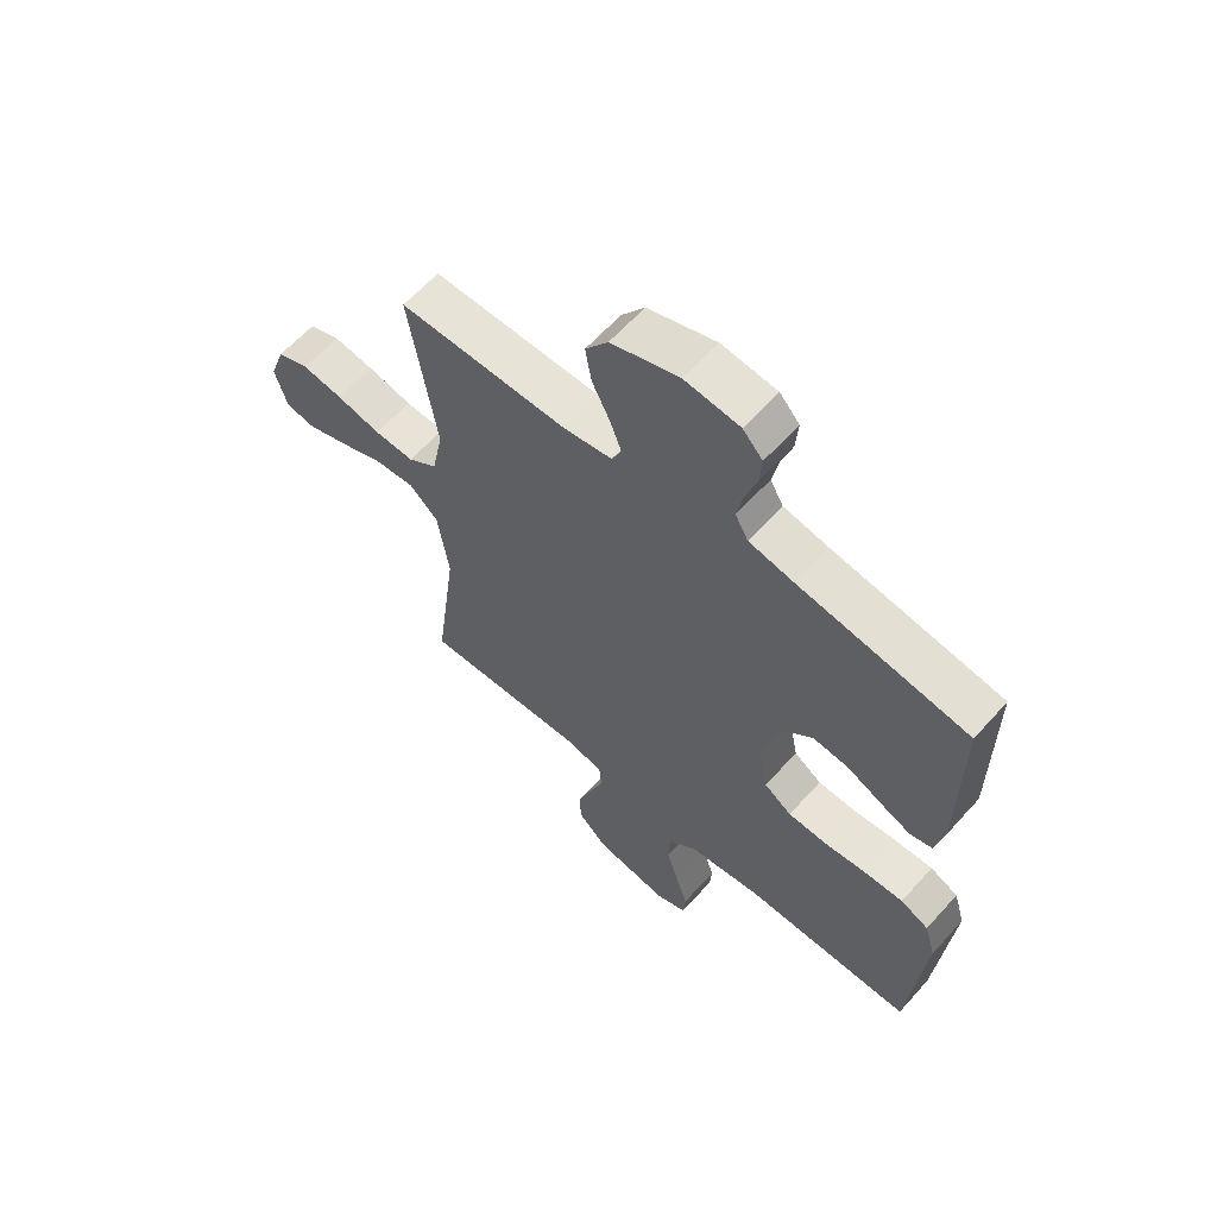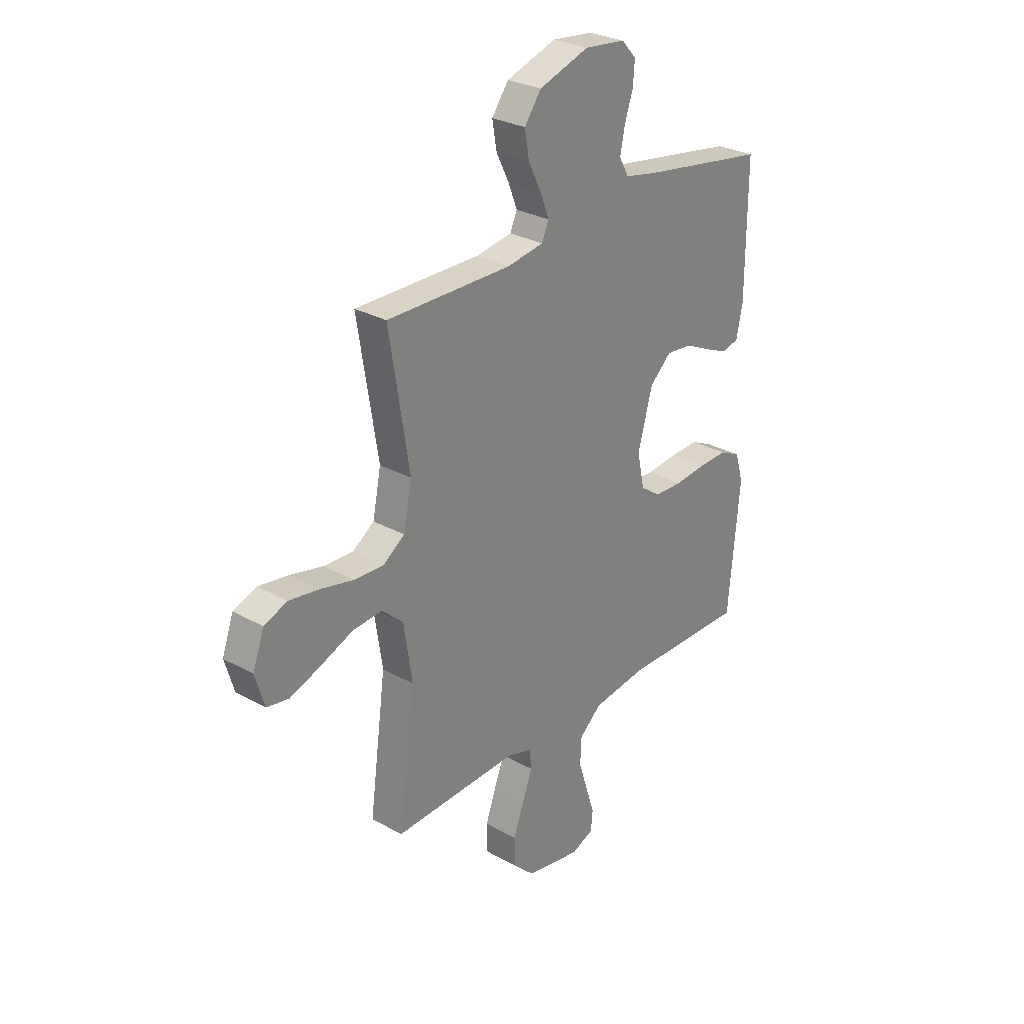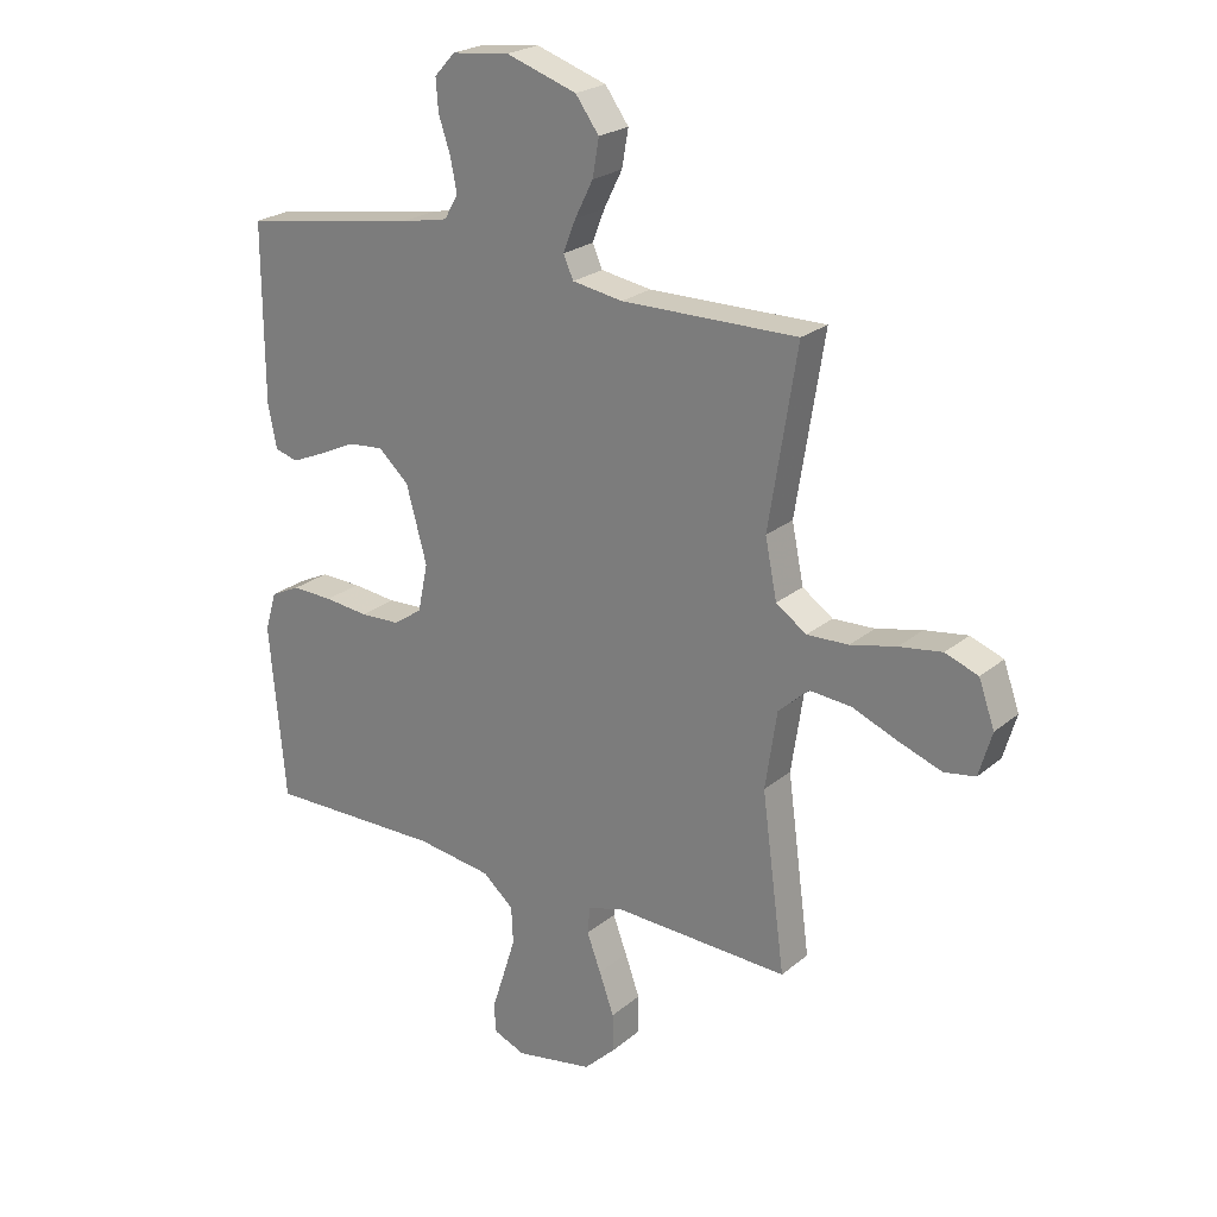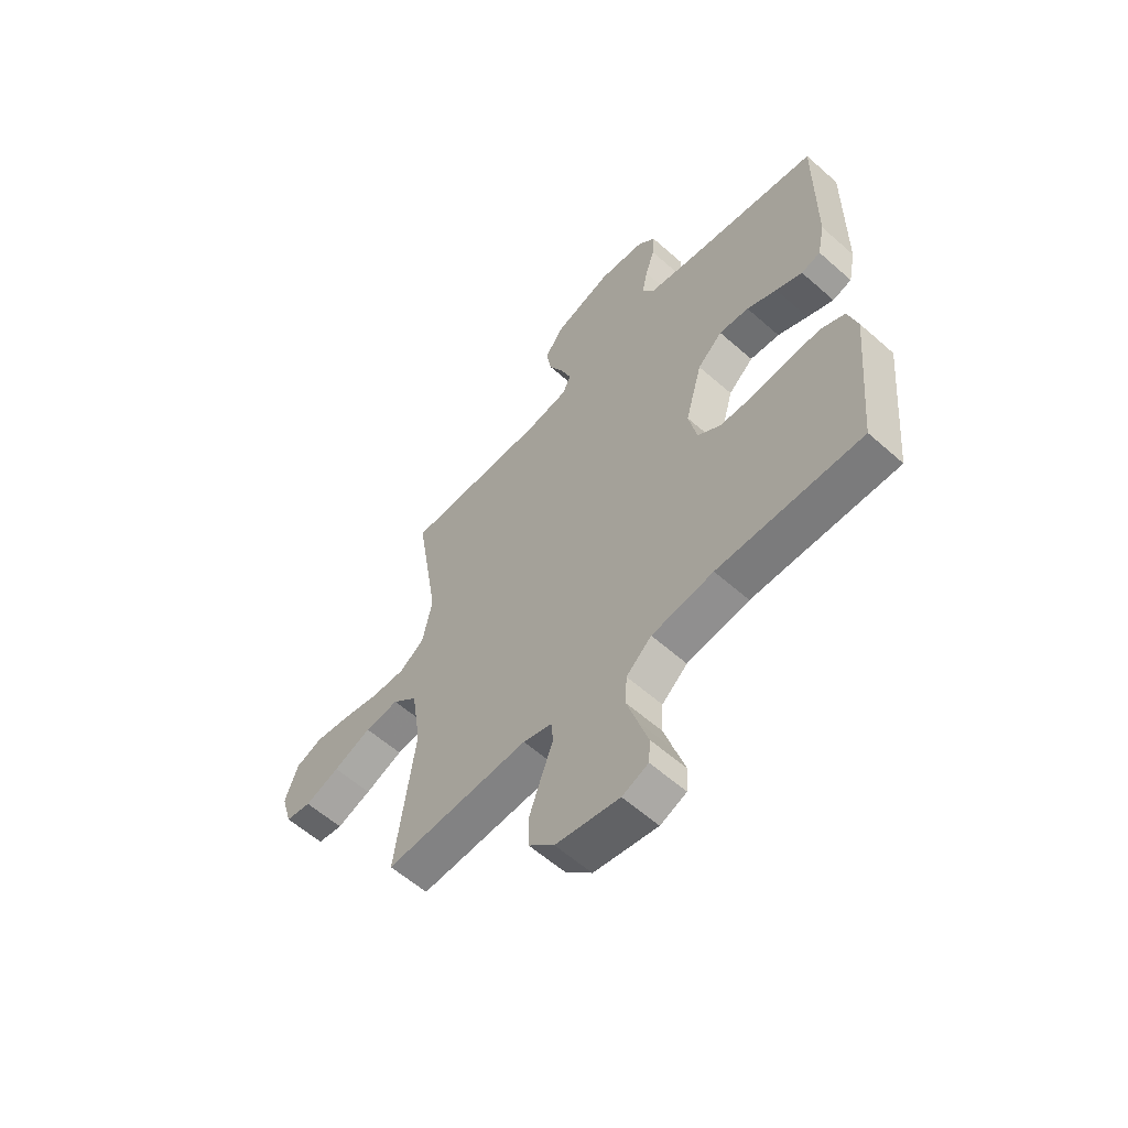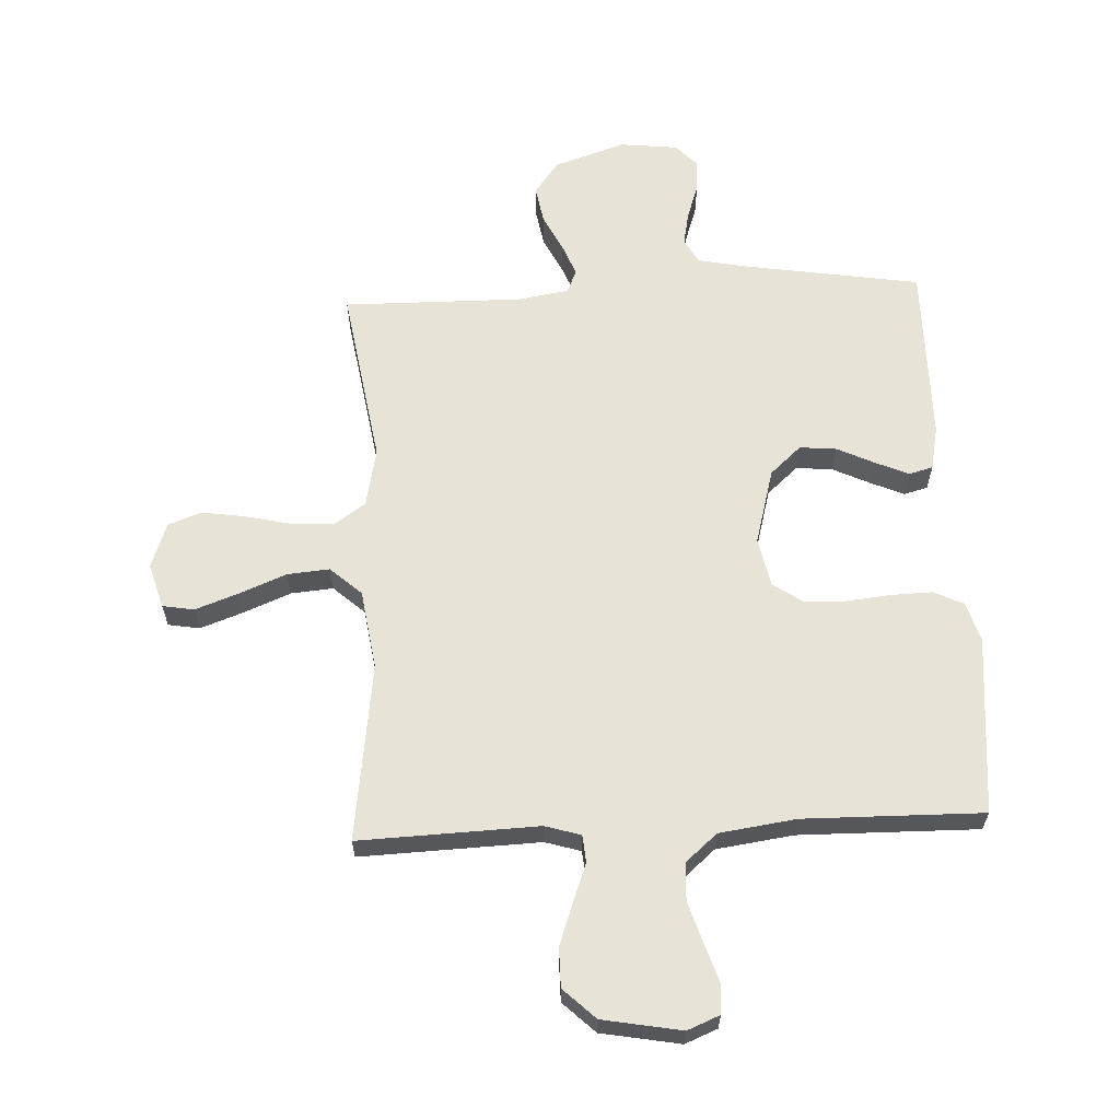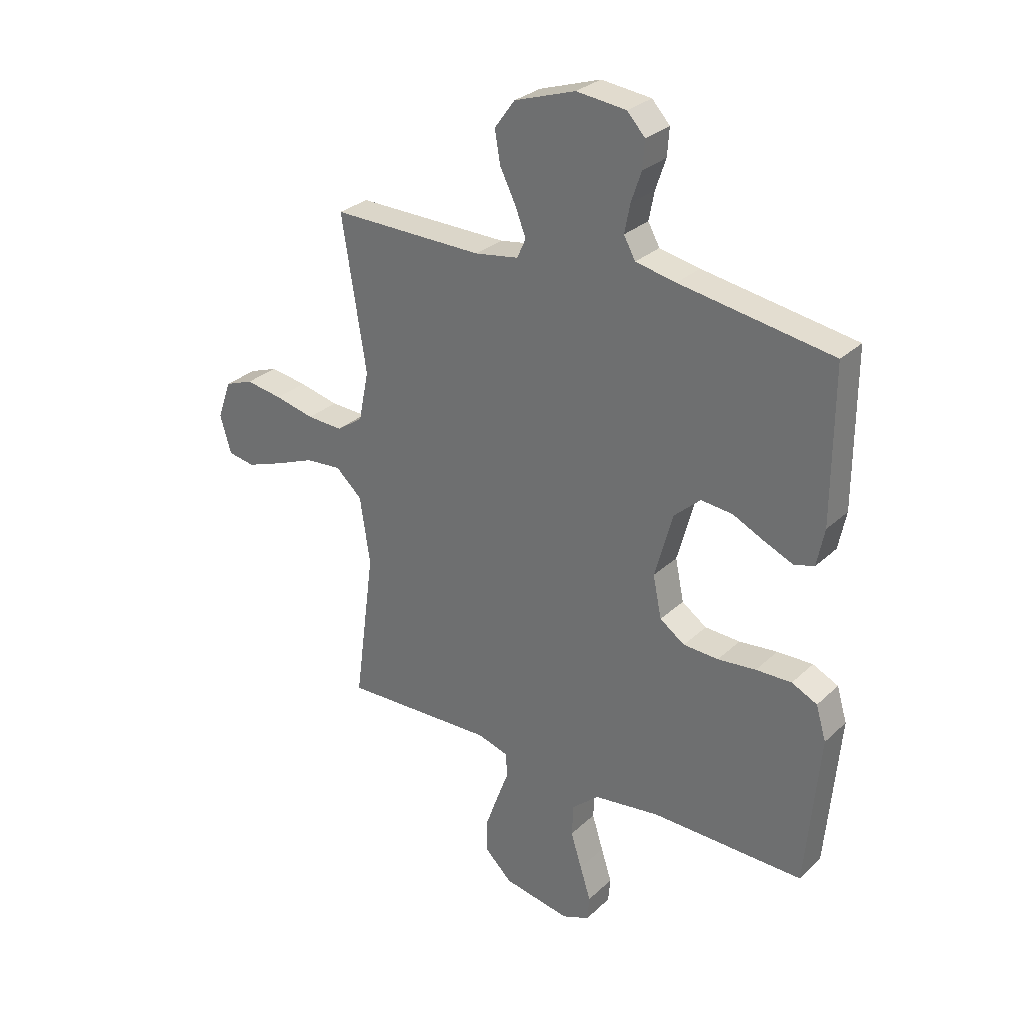
<metadata>
{"format":"obj","ext":"obj","renderer":"f3d","projection":"perspective","resolution":1024,"background":"white","views":[{"elev":61.6,"azim":-138.3,"up":"+Z"},{"elev":28.6,"azim":130.1,"up":"+Z"},{"elev":23.4,"azim":36.3,"up":"+Z"},{"elev":-59.1,"azim":-132.3,"up":"+Z"},{"elev":62.4,"azim":177.3,"up":"+Y"},{"elev":29.3,"azim":-143.3,"up":"+Z"}]}
</metadata>
<code>
v 0.5 0.07 -0.5
v 0.2 0.07 -0.489
v 0.14 0.07 -0.507
v 0.136 0.07 -0.553
v 0.16 0.07 -0.617
v 0.185 0.07 -0.687
v 0.185 0.07 -0.753
v 0.132 0.07 -0.804
v 0 0.07 -0.828
v -0.054 0.07 -0.806
v -0.058 0.07 -0.758
v -0.037 0.07 -0.693
v -0.015 0.07 -0.623
v -0.018 0.07 -0.56
v -0.071 0.07 -0.514
v -0.2 0.07 -0.496
v -0.5 0.07 -0.5
v -0.527 0.07 -0.2
v -0.507 0.07 -0.133
v -0.457 0.07 -0.109
v -0.387 0.07 -0.111
v -0.312 0.07 -0.119
v -0.243 0.07 -0.116
v -0.194 0.07 -0.082
v -0.177 0.07 0
v -0.212 0.07 0.128
v -0.264 0.07 0.175
v -0.326 0.07 0.169
v -0.389 0.07 0.139
v -0.444 0.07 0.115
v -0.484 0.07 0.126
v -0.499 0.07 0.2
v -0.5 0.07 0.5
v -0.2 0.07 0.548
v -0.121 0.07 0.564
v -0.098 0.07 0.605
v -0.109 0.07 0.661
v -0.129 0.07 0.72
v -0.133 0.07 0.774
v -0.098 0.07 0.812
v 0 0.07 0.823
v 0.12 0.07 0.783
v 0.16 0.07 0.728
v 0.149 0.07 0.665
v 0.118 0.07 0.603
v 0.097 0.07 0.549
v 0.114 0.07 0.511
v 0.2 0.07 0.497
v 0.5 0.07 0.5
v 0.452 0.07 0.2
v 0.472 0.07 0.101
v 0.524 0.07 0.065
v 0.595 0.07 0.068
v 0.673 0.07 0.086
v 0.746 0.07 0.097
v 0.802 0.07 0.076
v 0.829 0.07 0
v 0.807 0.07 -0.075
v 0.754 0.07 -0.084
v 0.682 0.07 -0.058
v 0.603 0.07 -0.026
v 0.532 0.07 -0.02
v 0.48 0.07 -0.067
v 0.46 0.07 -0.2
v 0.5 0 -0.5
v 0.2 0 -0.489
v 0.14 0 -0.507
v 0.136 0 -0.553
v 0.16 0 -0.617
v 0.185 0 -0.687
v 0.185 0 -0.753
v 0.132 0 -0.804
v 0 0 -0.828
v -0.054 0 -0.806
v -0.058 0 -0.758
v -0.037 0 -0.693
v -0.015 0 -0.623
v -0.018 0 -0.56
v -0.071 0 -0.514
v -0.2 0 -0.496
v -0.5 0 -0.5
v -0.527 0 -0.2
v -0.507 0 -0.133
v -0.457 0 -0.109
v -0.387 0 -0.111
v -0.312 0 -0.119
v -0.243 0 -0.116
v -0.194 0 -0.082
v -0.177 0 0
v -0.212 0 0.128
v -0.264 0 0.175
v -0.326 0 0.169
v -0.389 0 0.139
v -0.444 0 0.115
v -0.484 0 0.126
v -0.499 0 0.2
v -0.5 0 0.5
v -0.2 0 0.548
v -0.121 0 0.564
v -0.098 0 0.605
v -0.109 0 0.661
v -0.129 0 0.72
v -0.133 0 0.774
v -0.098 0 0.812
v 0 0 0.823
v 0.12 0 0.783
v 0.16 0 0.728
v 0.149 0 0.665
v 0.118 0 0.603
v 0.097 0 0.549
v 0.114 0 0.511
v 0.2 0 0.497
v 0.5 0 0.5
v 0.452 0 0.2
v 0.472 0 0.101
v 0.524 0 0.065
v 0.595 0 0.068
v 0.673 0 0.086
v 0.746 0 0.097
v 0.802 0 0.076
v 0.829 0 0
v 0.807 0 -0.075
v 0.754 0 -0.084
v 0.682 0 -0.058
v 0.603 0 -0.026
v 0.532 0 -0.02
v 0.48 0 -0.067
v 0.46 0 -0.2
f 59 60 61
f 58 59 61
f 57 58 61
f 56 57 61
f 55 56 61
f 54 55 61
f 53 54 61
f 52 53 61 62
f 51 52 62 63
f 48 49 50
f 51 63 64
f 50 51 64
f 48 50 64
f 47 48 64
f 43 44 45
f 42 43 45
f 41 42 45
f 40 41 45
f 39 40 45
f 38 39 45
f 37 38 45
f 36 37 45 46
f 35 36 46 47
f 32 33 34
f 31 32 34
f 30 31 34
f 29 30 34
f 28 29 34
f 34 35 47
f 28 34 47
f 27 28 47
f 20 21 22
f 19 20 22
f 18 19 22
f 17 18 22
f 16 17 22
f 15 16 22 23
f 14 15 23 24
f 10 11 12
f 9 10 12
f 8 9 12
f 7 8 12
f 6 7 12
f 5 6 12
f 4 5 12
f 3 4 12 13
f 47 64 1 2
f 26 27 47
f 47 2 3
f 26 47 3
f 25 26 3
f 14 24 25 3
f 3 13 14
f 125 124 123
f 125 123 122
f 125 122 121
f 125 121 120
f 125 120 119
f 125 119 118
f 125 118 117
f 126 125 117 116
f 127 126 116 115
f 114 113 112
f 128 127 115
f 128 115 114
f 128 114 112
f 128 112 111
f 109 108 107
f 109 107 106
f 109 106 105
f 109 105 104
f 109 104 103
f 109 103 102
f 109 102 101
f 110 109 101 100
f 111 110 100 99
f 98 97 96
f 98 96 95
f 98 95 94
f 98 94 93
f 98 93 92
f 111 99 98
f 111 98 92
f 111 92 91
f 86 85 84
f 86 84 83
f 86 83 82
f 86 82 81
f 86 81 80
f 87 86 80 79
f 88 87 79 78
f 76 75 74
f 76 74 73
f 76 73 72
f 76 72 71
f 76 71 70
f 76 70 69
f 76 69 68
f 77 76 68 67
f 66 65 128 111
f 111 91 90
f 67 66 111
f 67 111 90
f 67 90 89
f 67 89 88 78
f 78 77 67
f 1 65 66 2
f 2 66 67 3
f 3 67 68 4
f 4 68 69 5
f 5 69 70 6
f 6 70 71 7
f 7 71 72 8
f 8 72 73 9
f 9 73 74 10
f 10 74 75 11
f 11 75 76 12
f 12 76 77 13
f 13 77 78 14
f 14 78 79 15
f 15 79 80 16
f 16 80 81 17
f 17 81 82 18
f 18 82 83 19
f 19 83 84 20
f 20 84 85 21
f 21 85 86 22
f 22 86 87 23
f 23 87 88 24
f 24 88 89 25
f 25 89 90 26
f 26 90 91 27
f 27 91 92 28
f 28 92 93 29
f 29 93 94 30
f 30 94 95 31
f 31 95 96 32
f 32 96 97 33
f 33 97 98 34
f 34 98 99 35
f 35 99 100 36
f 36 100 101 37
f 37 101 102 38
f 38 102 103 39
f 39 103 104 40
f 40 104 105 41
f 41 105 106 42
f 42 106 107 43
f 43 107 108 44
f 44 108 109 45
f 45 109 110 46
f 46 110 111 47
f 47 111 112 48
f 48 112 113 49
f 49 113 114 50
f 50 114 115 51
f 51 115 116 52
f 52 116 117 53
f 53 117 118 54
f 54 118 119 55
f 55 119 120 56
f 56 120 121 57
f 57 121 122 58
f 58 122 123 59
f 59 123 124 60
f 60 124 125 61
f 61 125 126 62
f 62 126 127 63
f 63 127 128 64
f 64 128 65 1

</code>
